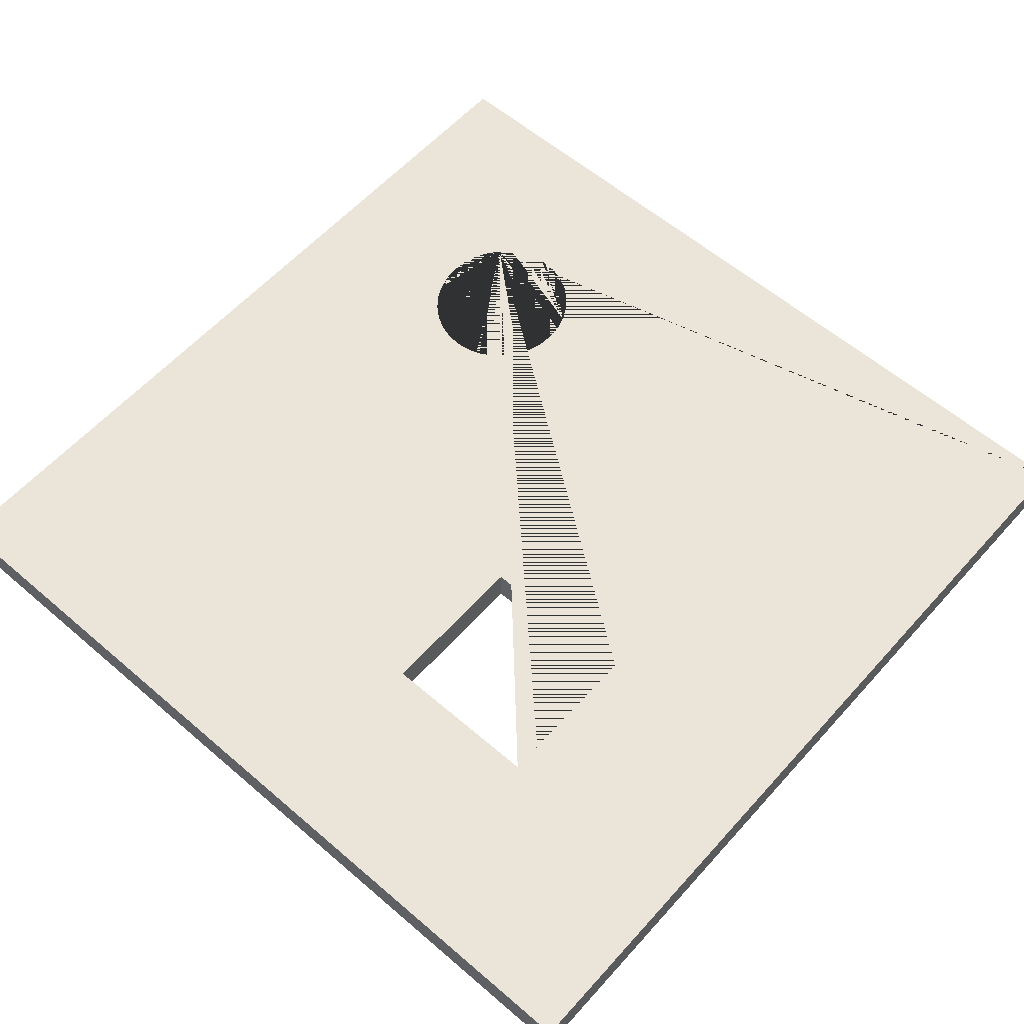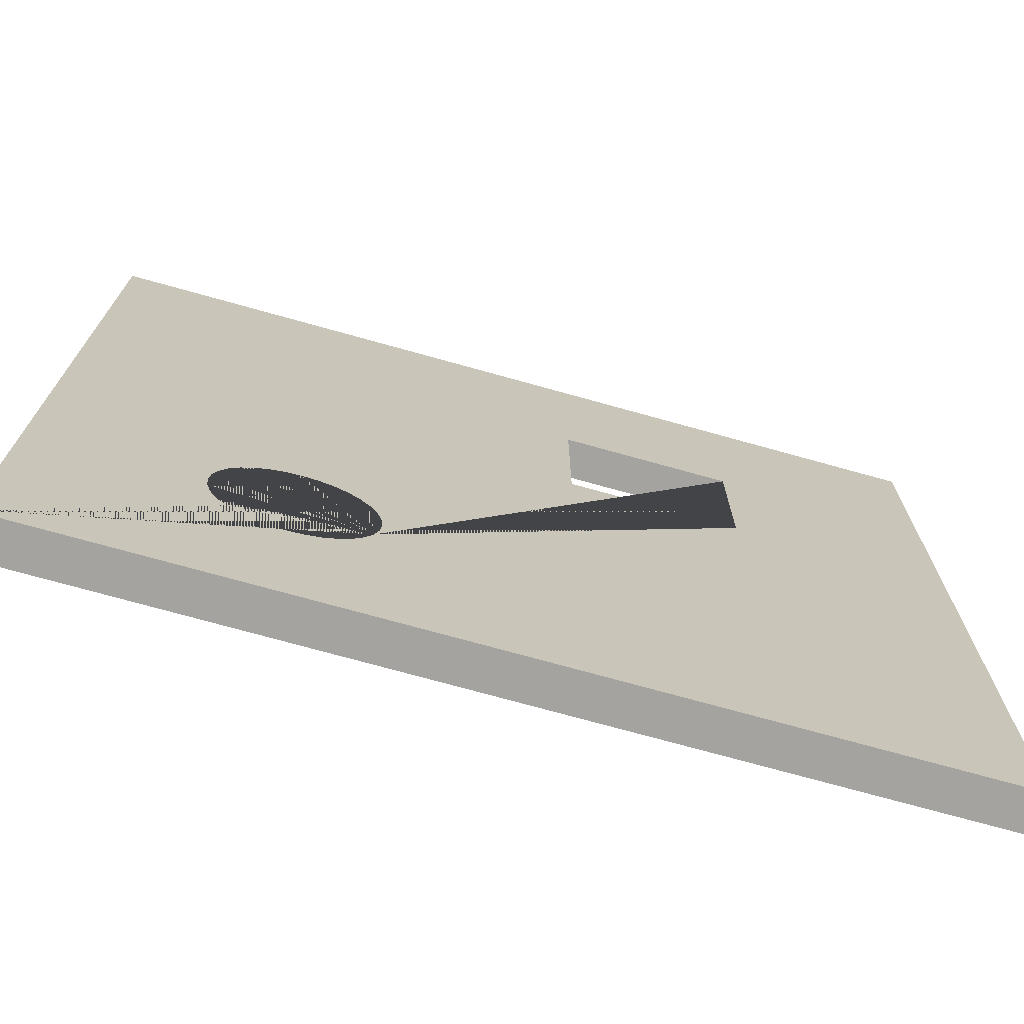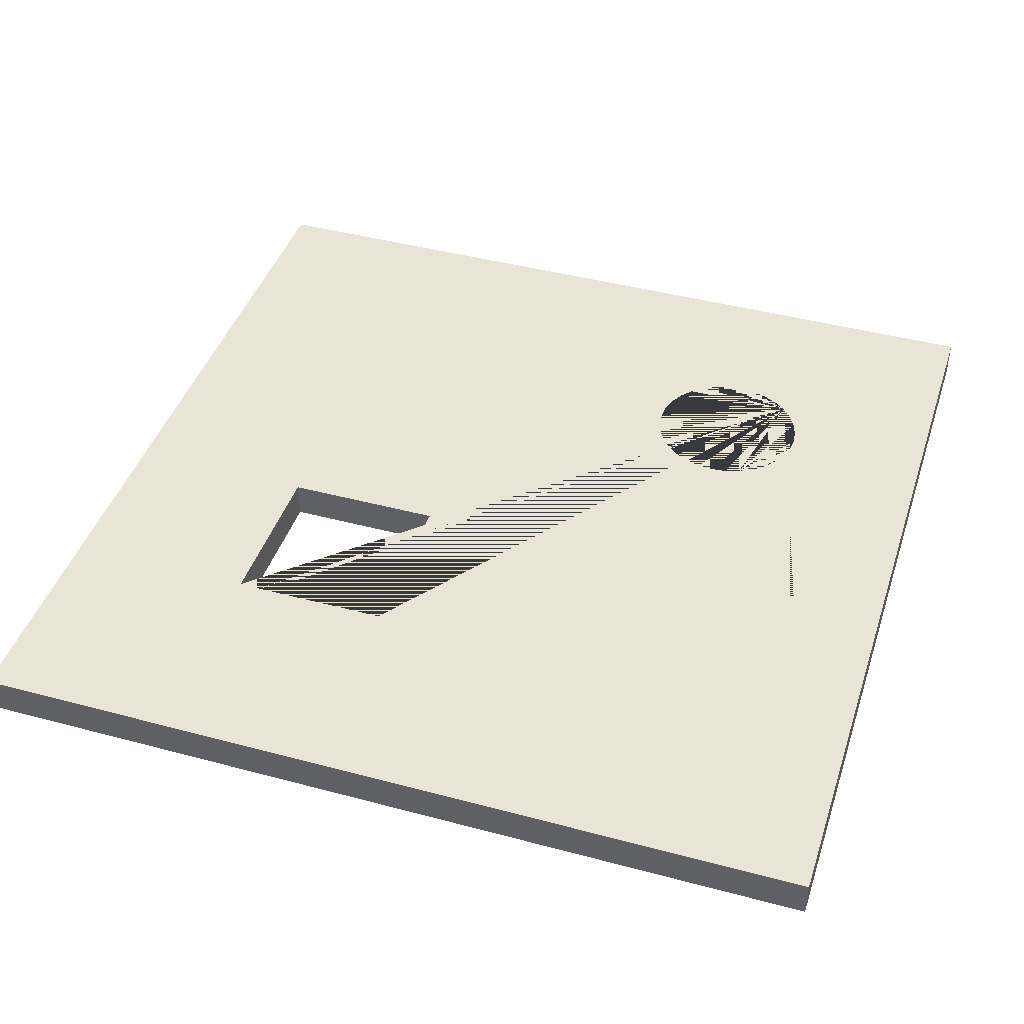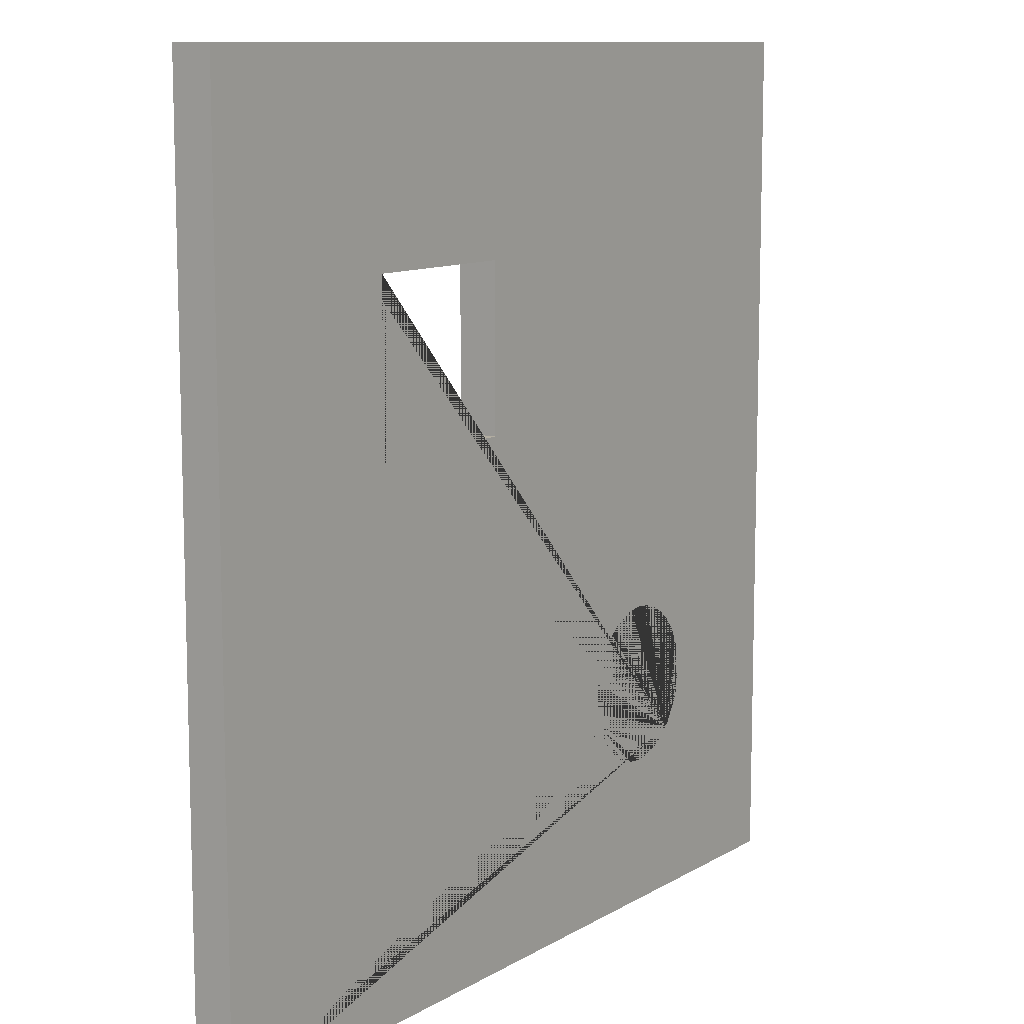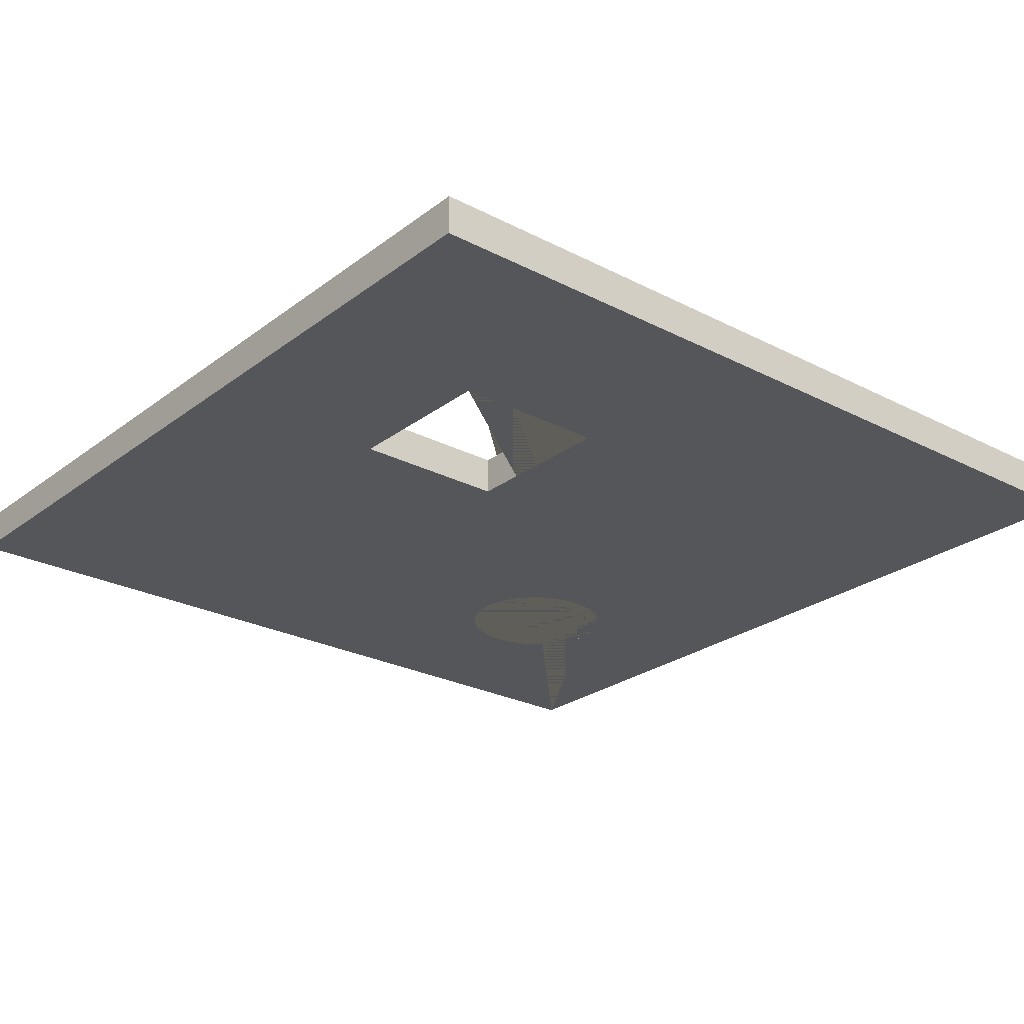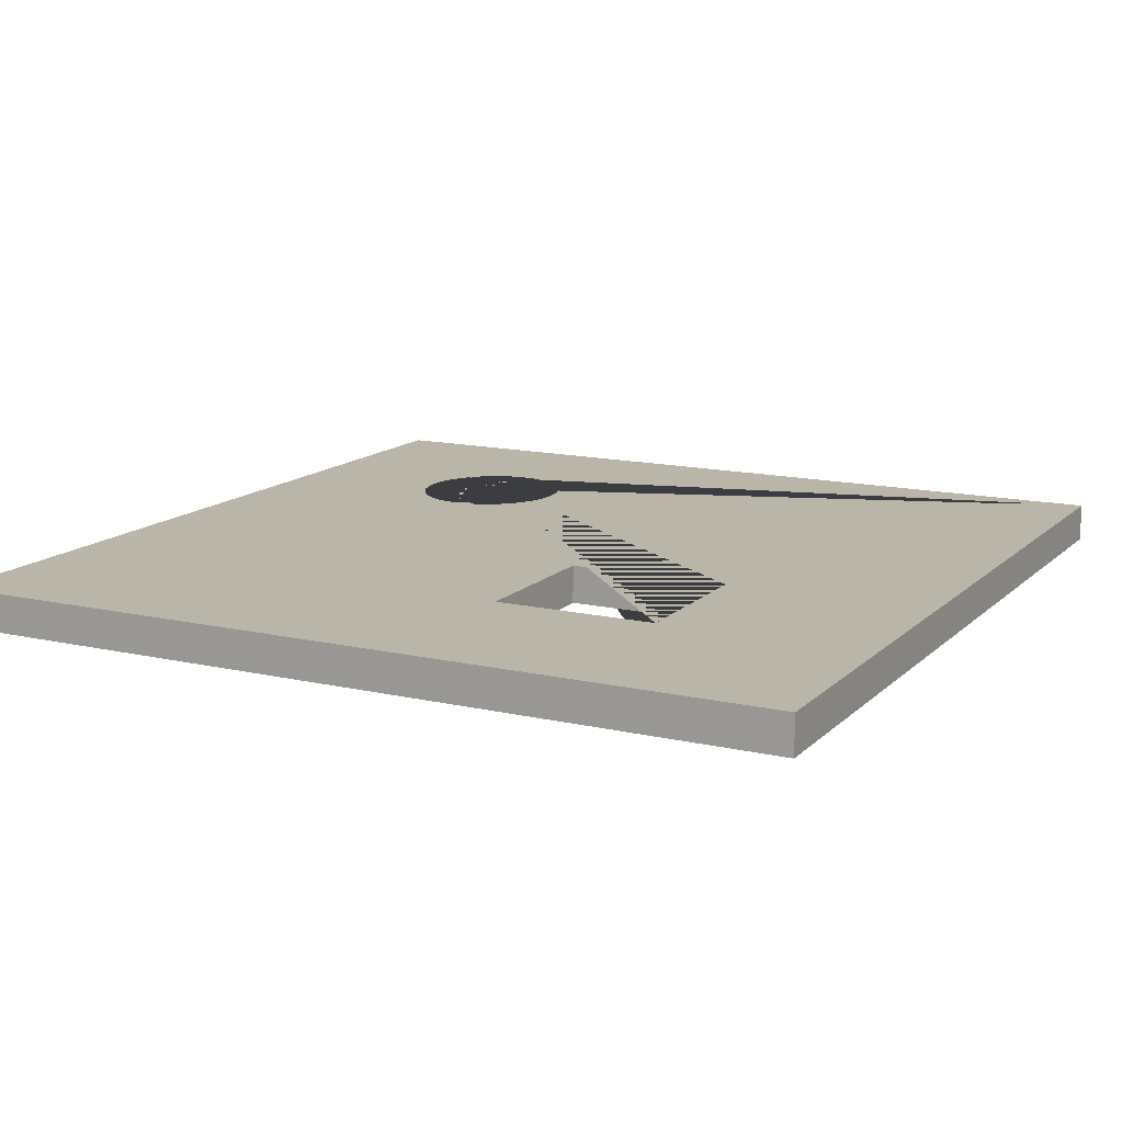
<metadata>
{"format":"obj","ext":"obj","renderer":"f3d","projection":"perspective","resolution":1024,"background":"white","views":[{"elev":58.9,"azim":41.5,"up":"+Y"},{"elev":-72.9,"azim":-15.6,"up":"+Z"},{"elev":42.7,"azim":107.7,"up":"+Y"},{"elev":10.5,"azim":124.7,"up":"+Z"},{"elev":-25.4,"azim":50.2,"up":"+Y"},{"elev":13.7,"azim":27.4,"up":"+Y"}]}
</metadata>
<code>
o Cube
v 6 0.2667 -6
v 6 -0.2667 -6
v 6 0.2667 6
v 6 -0.2667 6
v -6 0.2667 -6
v -6 -0.2667 -6
v -6 0.2667 6
v -6 -0.2667 6
v 0.7559 0.2667 3.33
v 0.7559 0.2667 1.11
v 3.058 0.2667 1.11
v 3.058 0.2667 3.33
v 3.058 -0.2667 1.11
v 0.7559 -0.2667 3.33
v 0.7559 -0.2667 1.11
v 3.058 -0.2667 3.33
v -3.791 0.2667 -2.833
v -3.771 0.2667 -2.617
v -3.771 0.2667 -3.05
v -3.612 0.2667 -2.217
v -3.711 0.2667 -3.257
v -3.711 0.2667 -2.409
v -3.612 0.2667 -3.449
v -3.32 0.2667 -1.912
v -3.481 0.2667 -3.617
v -2.937 0.2667 -3.92
v -2.937 0.2667 -1.746
v -3.136 0.2667 -3.857
v -3.136 0.2667 -1.809
v -3.32 0.2667 -3.755
v -3.481 0.2667 -2.049
v -2.523 0.2667 -1.746
v -2.523 0.2667 -3.92
v -2.14 0.2667 -1.912
v -2.14 0.2667 -3.755
v -2.324 0.2667 -1.809
v -2.324 0.2667 -3.857
v -1.848 0.2667 -2.217
v -1.848 0.2667 -3.449
v -1.669 0.2667 -2.833
v -1.689 0.2667 -3.05
v -1.689 0.2667 -2.617
v -1.75 0.2667 -3.257
v -1.75 0.2667 -2.409
v -1.98 0.2667 -3.617
v -1.98 0.2667 -2.049
v -2.73 0.2667 -1.725
v -2.73 0.2667 -3.942
v -3.791 -0.2667 -2.833
v -3.771 -0.2667 -2.617
v -3.771 -0.2667 -3.05
v -3.612 -0.2667 -2.217
v -3.711 -0.2667 -3.257
v -3.711 -0.2667 -2.409
v -3.612 -0.2667 -3.449
v -3.32 -0.2667 -1.912
v -3.481 -0.2667 -3.617
v -2.937 -0.2667 -3.92
v -2.937 -0.2667 -1.746
v -3.136 -0.2667 -3.857
v -3.136 -0.2667 -1.809
v -3.32 -0.2667 -3.755
v -3.481 -0.2667 -2.049
v -2.523 -0.2667 -1.746
v -2.523 -0.2667 -3.92
v -2.14 -0.2667 -1.912
v -2.14 -0.2667 -3.755
v -2.324 -0.2667 -1.809
v -2.324 -0.2667 -3.857
v -1.848 -0.2667 -2.217
v -1.848 -0.2667 -3.449
v -1.669 -0.2667 -2.833
v -1.689 -0.2667 -3.05
v -1.689 -0.2667 -2.617
v -1.75 -0.2667 -3.257
v -1.75 -0.2667 -2.409
v -1.98 -0.2667 -3.617
v -1.98 -0.2667 -2.049
v -2.73 -0.2667 -1.725
v -2.73 -0.2667 -3.942
f 25 5 7 9 10 11 12 3 1 43 41 40 42 44 38 46 34 36 32 47 27 29 24 31 20 22 18 17 19 21 23
f 43 1 5 25 30 28 26 48 33 37 35 45 39
f 9 7 3 12
f 4 3 7 8
f 8 7 5 6
f 57 6 2 75 71 77 67 69 65 80 58 60 62
f 75 2 4 16 13 15 14 8 6 57 55 53 51 49 50 54 52 63 56 61 59 79 64 68 66 78 70 76 74 72 73
f 4 8 14 16
f 2 1 3 4
f 6 5 1 2
f 15 10 9 14
f 13 11 10 15
f 12 11 13 16
f 9 12 16 14
f 65 33 48 80
f 69 37 33 65
f 67 35 37 69
f 77 45 35 67
f 39 45 77 71
f 43 39 71 75
f 41 43 75 73
f 40 41 73 72
f 42 40 72 74
f 44 42 74 76
f 38 44 76 70
f 46 38 70 78
f 34 46 78 66
f 36 34 66 68
f 32 36 68 64
f 47 32 64 79
f 27 47 79 59
f 29 27 59 61
f 24 29 61 56
f 31 24 56 63
f 52 20 31 63
f 54 22 20 52
f 50 18 22 54
f 49 17 18 50
f 51 19 17 49
f 53 21 19 51
f 55 23 21 53
f 57 25 23 55
f 62 30 25 57
f 60 28 30 62
f 58 26 28 60
f 80 48 26 58

</code>
